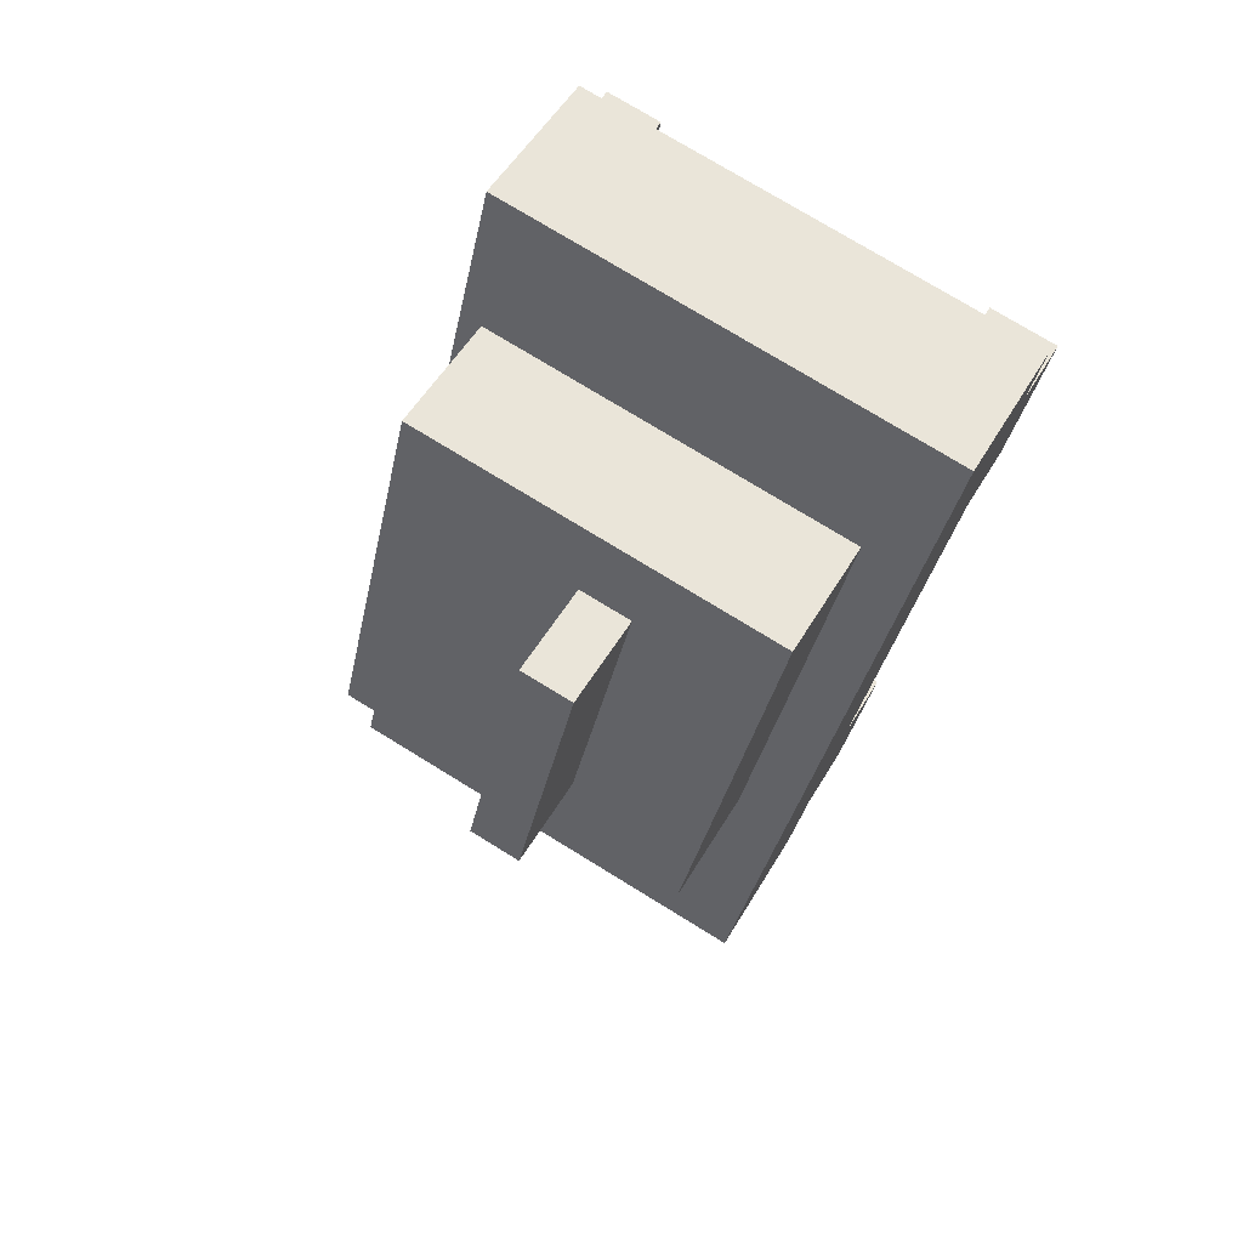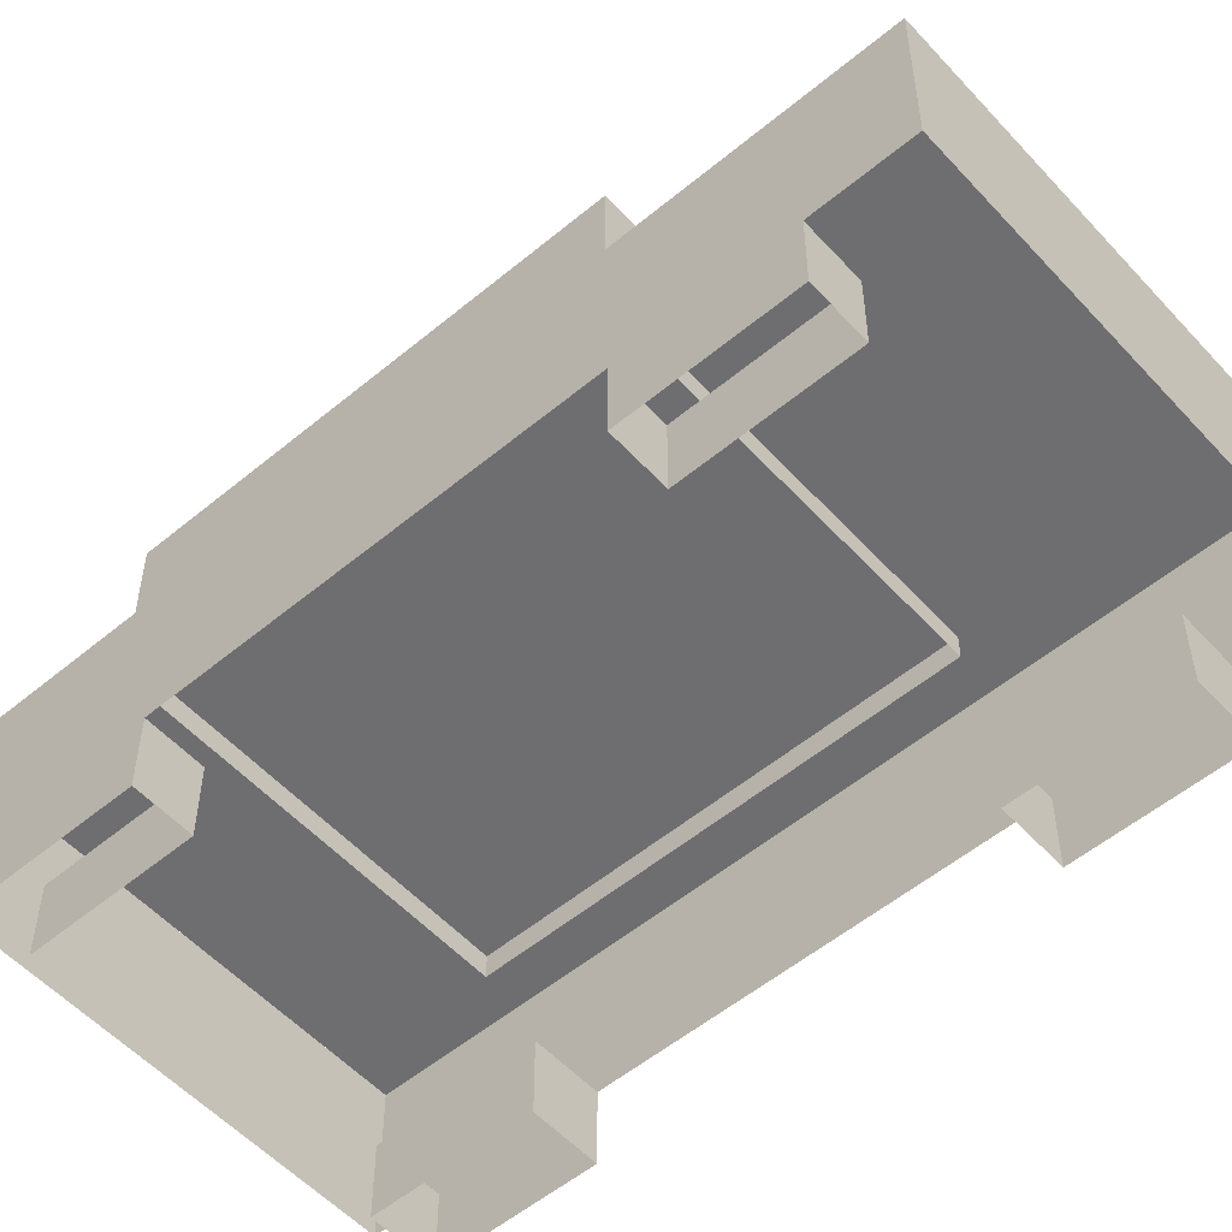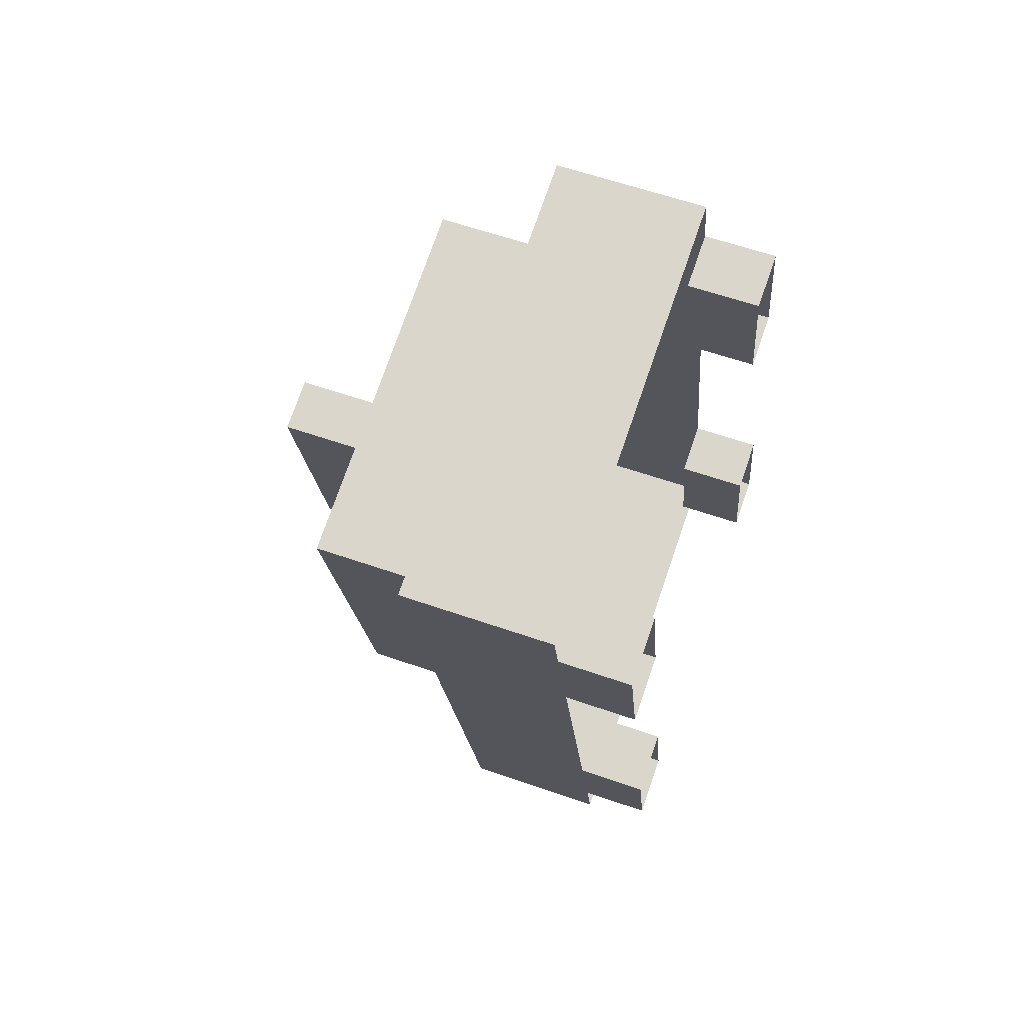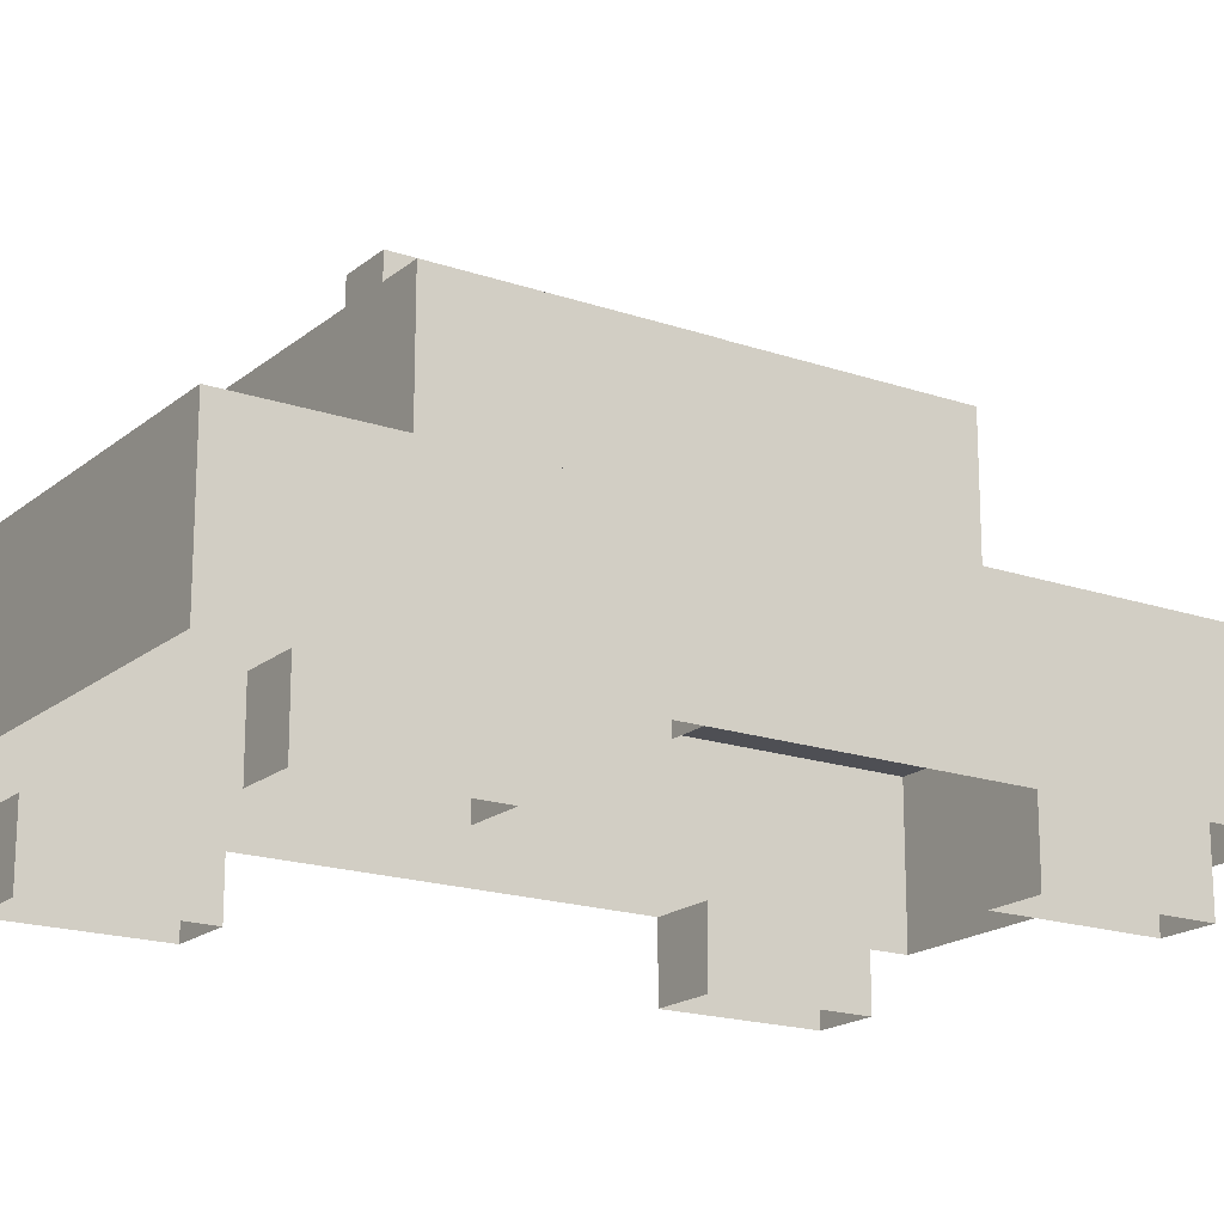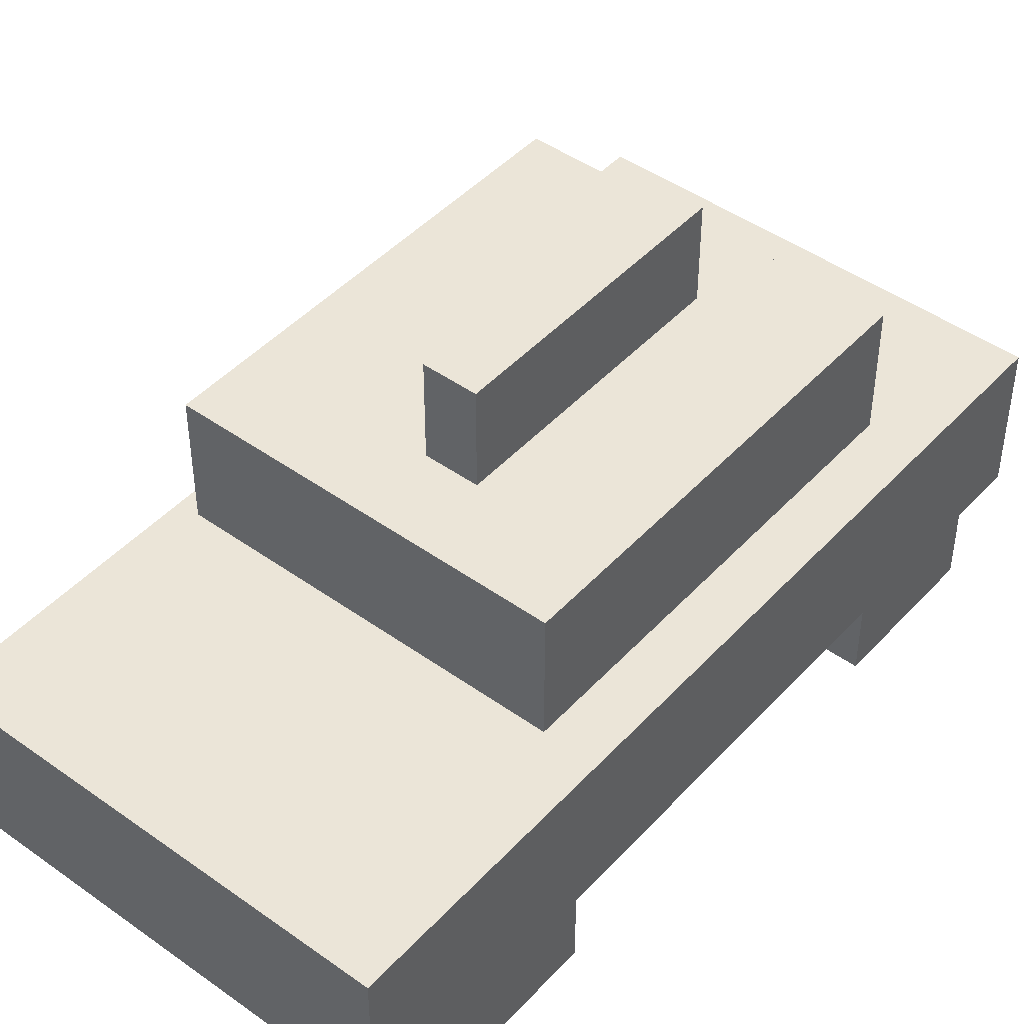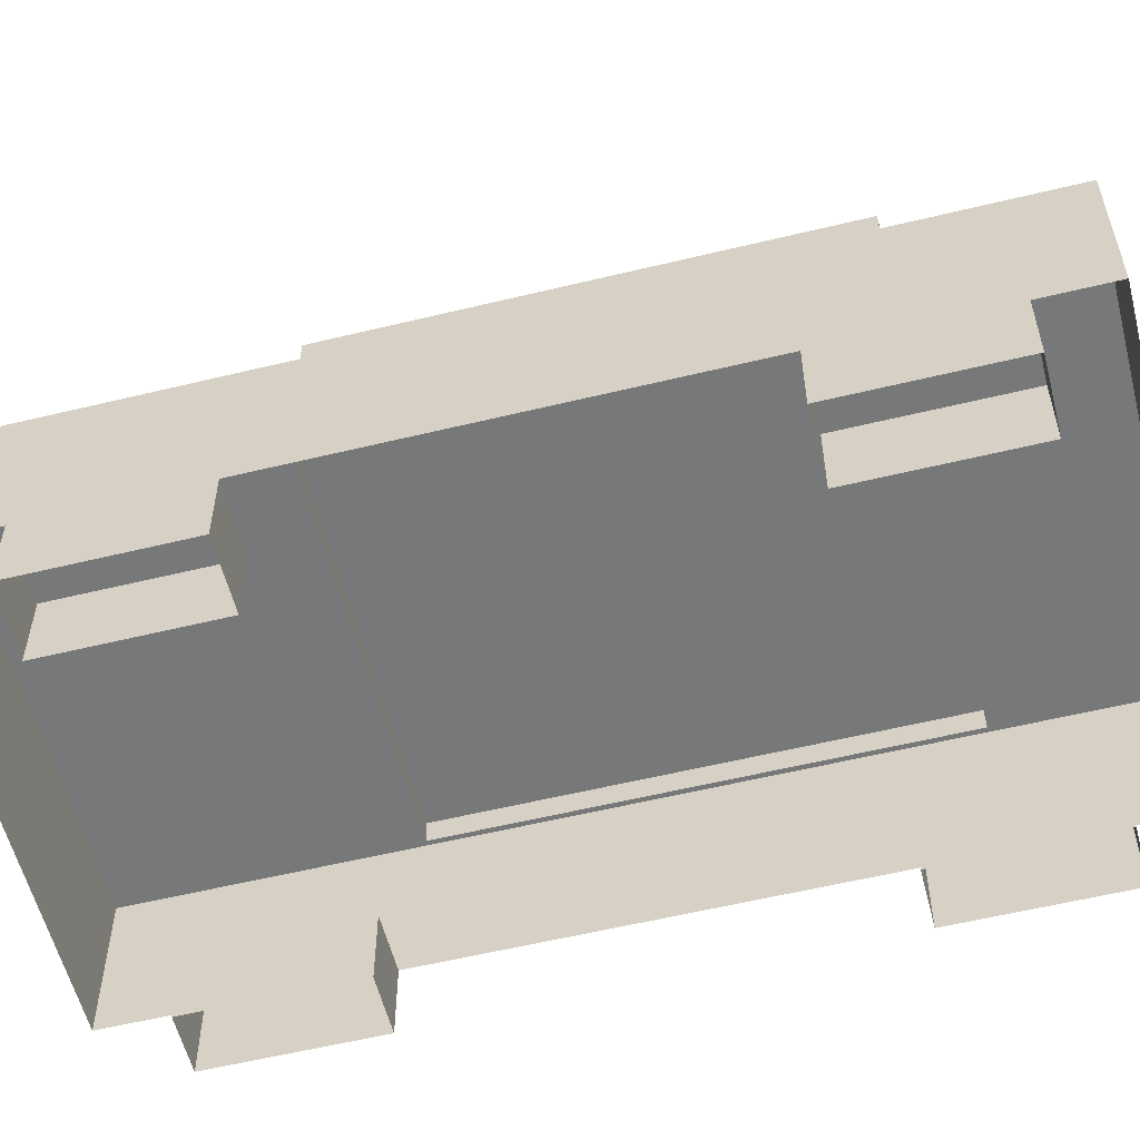
<metadata>
{"format":"obj","ext":"obj","renderer":"f3d","projection":"perspective","resolution":1024,"background":"white","views":[{"elev":51.4,"azim":29.2,"up":"+Y"},{"elev":-54.4,"azim":-61.1,"up":"+Z"},{"elev":60.9,"azim":109.5,"up":"+Y"},{"elev":-18.3,"azim":-136.0,"up":"+Z"},{"elev":45.6,"azim":27.0,"up":"+Z"},{"elev":-57.4,"azim":91.7,"up":"+Z"}]}
</metadata>
<code>
g background_2_halloween_1_Car05
v -0.7148 2.11 -0.7774
v -0.8873 1.331 -1.146
v -0.7148 2.11 -1.146
v -0.8873 1.331 -0.7774
v -1.339 -0.7096 -0.008116
v -1.339 -0.7097 -0.7774
v -1.511 -1.487 -0.7774
v -1.511 -1.487 -1.146
v -1.339 -0.7097 -1.146
v -1.511 -1.487 -0.008116
v -1.611 -1.939 -0.008116
v -1.611 -1.939 -0.7774
v -0.6421 2.438 -0.7774
v -0.8873 1.331 -0.008117
v -0.7148 2.11 -0.008117
v -0.6421 2.438 -0.008117
v -0.7148 2.11 -0.7774
v -0.6421 2.438 -0.7774
v -1.339 -0.7096 -0.008116
v 0.7423 -1.985 -0.7774
v 0.9143 -1.208 -1.146
v 0.7423 -1.985 -1.146
v 0.9143 -1.208 -0.7774
v 1.366 0.8319 -0.008121
v 1.366 0.8319 -0.7774
v 1.538 1.611 -0.7774
v 1.538 1.611 -1.146
v 1.366 0.8319 -1.146
v 1.538 1.611 -0.008121
v 1.611 1.939 -0.008121
v 1.611 1.939 -0.7774
v 0.6421 -2.438 -0.7774
v 0.9143 -1.208 -0.00812
v 0.7423 -1.985 -0.00812
v 0.6421 -2.438 -0.00812
v 0.7423 -1.985 -0.7774
v 0.6421 -2.438 -0.7774
v 1.366 0.8319 -0.008121
v -0.3652 2.377 -0.008117
v -0.7148 2.11 -0.008117
v -0.6421 2.438 -0.008117
v 1.279 2.013 -0.00812
v -0.8873 1.331 -0.008117
v -1.334 -2.001 -0.008117
v 0.9143 -1.208 -0.00812
v 0.7423 -1.985 -0.00812
v 0.6421 -2.438 -0.00812
v -1.511 -1.487 -0.008116
v -1.611 -1.939 -0.008116
v 1.538 1.611 -0.008121
v 1.611 1.939 -0.008121
v -1.339 -0.7096 -0.008116
v -1.334 -2.001 -0.008117
v -1.511 -1.487 -0.008116
v -0.8873 1.331 -0.008117
v -1.334 -2.001 -0.008117
v -1.339 -0.7096 -0.008116
v -1.334 -2.001 -0.008117
v 0.6421 -2.438 -0.00812
v 0.3094 -2.365 -0.00812
v 1.366 0.8319 -0.008121
v 1.279 2.013 -0.00812
v 1.538 1.611 -0.008121
v 0.9143 -1.208 -0.00812
v 1.279 2.013 -0.00812
v 1.366 0.8319 -0.008121
v -1.339 -0.7097 -0.7774
v -1.062 -0.7709 -1.146
v -1.062 -0.7709 -0.7774
v -1.339 -0.7097 -1.146
v -1.062 -0.7709 -0.7774
v -1.234 -1.548 -1.146
v -1.234 -1.548 -0.7774
v -1.062 -0.7709 -1.146
v -1.234 -1.548 -0.7774
v -1.511 -1.487 -1.146
v -1.511 -1.487 -0.7774
v -1.234 -1.548 -1.146
v -0.7148 2.11 -0.7774
v -0.438 2.048 -1.146
v -0.438 2.048 -0.7774
v -0.7148 2.11 -1.146
v -0.438 2.048 -0.7774
v -0.6104 1.269 -1.146
v -0.6104 1.269 -0.7774
v -0.438 2.048 -1.146
v -0.6104 1.269 -0.7774
v -0.8873 1.331 -1.146
v -0.8873 1.331 -0.7774
v -0.6104 1.269 -1.146
v 0.7423 -1.985 -0.7774
v 0.4097 -1.912 -1.146
v 0.4097 -1.912 -0.7774
v 0.7423 -1.985 -1.146
v 0.4097 -1.912 -0.7774
v 0.5817 -1.135 -1.146
v 0.5817 -1.135 -0.7774
v 0.4097 -1.912 -1.146
v 0.5817 -1.135 -0.7774
v 0.9143 -1.208 -1.146
v 0.9143 -1.208 -0.7774
v 0.5817 -1.135 -1.146
v 1.366 0.8319 -0.7774
v 1.033 0.9055 -1.146
v 1.033 0.9055 -0.7774
v 1.366 0.8319 -1.146
v 1.033 0.9055 -0.7774
v 1.206 1.685 -1.146
v 1.206 1.685 -0.7774
v 1.033 0.9055 -1.146
v 1.206 1.685 -0.7774
v 1.538 1.611 -1.146
v 1.538 1.611 -0.7774
v 1.206 1.685 -1.146
v -1.611 -1.939 -0.7774
v 0.6421 -2.438 -0.00812
v 0.6421 -2.438 -0.7774
v -1.611 -1.939 -0.008116
v -0.6421 2.438 -0.008117
v 1.611 1.939 -0.7774
v 1.611 1.939 -0.008121
v -0.6421 2.438 -0.7774
v 0.6718 -1.037 0.642
v -0.707 1.632 0.642
v 1.171 1.216 0.642
v -1.206 -0.6212 0.642
v 0.6718 -1.037 -0.1273
v 1.171 1.216 0.642
v 1.171 1.216 -0.1273
v 0.6718 -1.037 0.642
v 1.171 1.216 -0.1273
v -0.707 1.632 0.642
v -0.707 1.632 -0.1273
v 1.171 1.216 0.642
v -0.707 1.632 -0.1273
v -1.206 -0.6212 0.642
v -1.206 -0.6212 -0.1273
v -0.707 1.632 0.642
v -1.206 -0.6212 -0.1273
v 0.6718 -1.037 0.642
v 0.6718 -1.037 -0.1273
v -1.206 -0.6212 0.642
v 0.0906 -0.4898 1.146
v 0.146 1.014 1.146
v 0.4105 0.9554 1.146
v -0.174 -0.4312 1.146
v 0.0906 -0.4898 0.6149
v 0.4105 0.9554 1.146
v 0.4105 0.9554 0.6149
v 0.0906 -0.4898 1.146
v 0.4105 0.9554 0.6149
v 0.146 1.014 1.146
v 0.146 1.014 0.6149
v 0.4105 0.9554 1.146
v 0.146 1.014 0.6149
v -0.174 -0.4312 1.146
v -0.174 -0.4312 0.6149
v 0.146 1.014 1.146
v -0.174 -0.4312 0.6149
v 0.0906 -0.4898 1.146
v 0.0906 -0.4898 0.6149
v -0.174 -0.4312 1.146
g background_2_halloween_1_Car05_0
f -160 -161 -162
f -161 -159 -162
f -159 -158 -162
f -157 -158 -159
f -156 -158 -157
f -155 -156 -157
f -154 -155 -157
f -153 -158 -156
f -152 -153 -156
f -151 -152 -156
f -149 -150 -158
f -148 -150 -149
f -147 -150 -148
f -144 -145 -146
f -141 -142 -143
f -142 -140 -143
f -140 -139 -143
f -138 -139 -140
f -137 -139 -138
f -136 -137 -138
f -135 -136 -138
f -134 -139 -137
f -133 -134 -137
f -132 -133 -137
f -130 -131 -139
f -129 -131 -130
f -128 -131 -129
f -125 -126 -127
f -122 -123 -124
f -123 -121 -124
f -120 -121 -123
f -119 -121 -120
f -118 -121 -119
f -117 -118 -119
f -116 -117 -119
f -114 -119 -115
f -112 -121 -113
f -109 -110 -111
f -106 -107 -108
f -103 -104 -105
f -100 -101 -102
f -97 -98 -99
f -94 -95 -96
f -93 -96 -95
f -90 -91 -92
f -89 -92 -91
f -86 -87 -88
f -85 -88 -87
f -82 -83 -84
f -81 -84 -83
f -78 -79 -80
f -77 -80 -79
f -74 -75 -76
f -73 -76 -75
f -70 -71 -72
f -69 -72 -71
f -66 -67 -68
f -65 -68 -67
f -62 -63 -64
f -61 -64 -63
f -58 -59 -60
f -57 -60 -59
f -54 -55 -56
f -53 -56 -55
f -50 -51 -52
f -49 -52 -51
f -46 -47 -48
f -45 -48 -47
f -42 -43 -44
f -41 -44 -43
f -38 -39 -40
f -37 -40 -39
f -34 -35 -36
f -33 -36 -35
f -30 -31 -32
f -29 -32 -31
f -26 -27 -28
f -25 -28 -27
f -22 -23 -24
f -21 -24 -23
f -18 -19 -20
f -17 -20 -19
f -14 -15 -16
f -13 -16 -15
f -10 -11 -12
f -9 -12 -11
f -6 -7 -8
f -5 -8 -7
f -2 -3 -4
f -1 -4 -3

</code>
